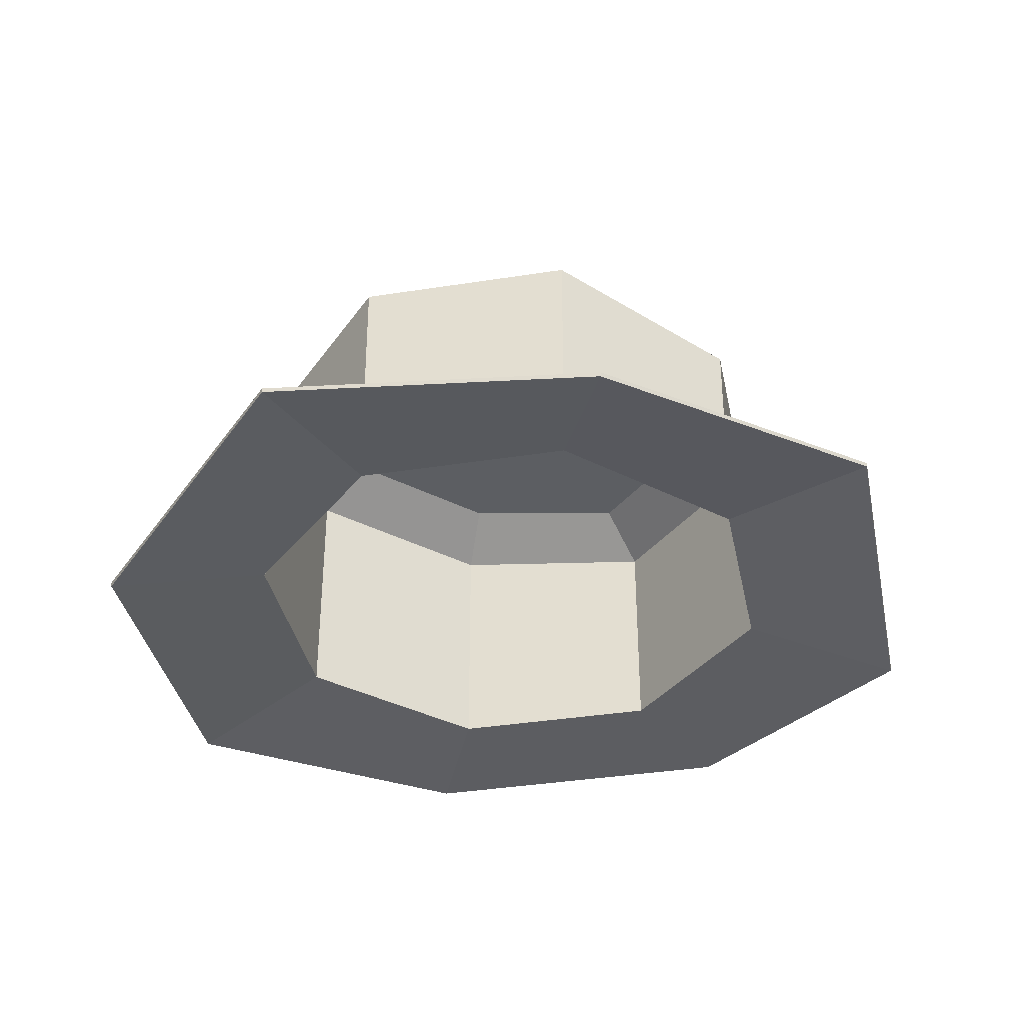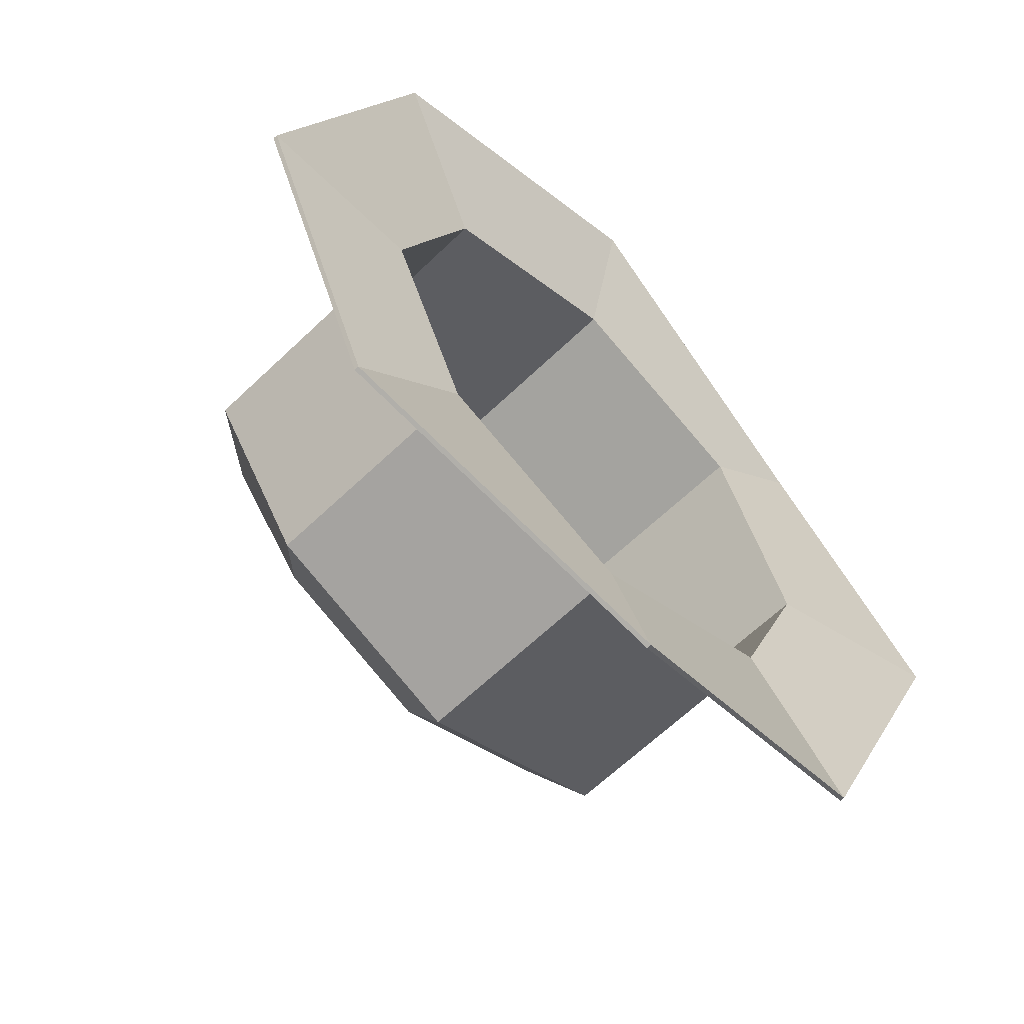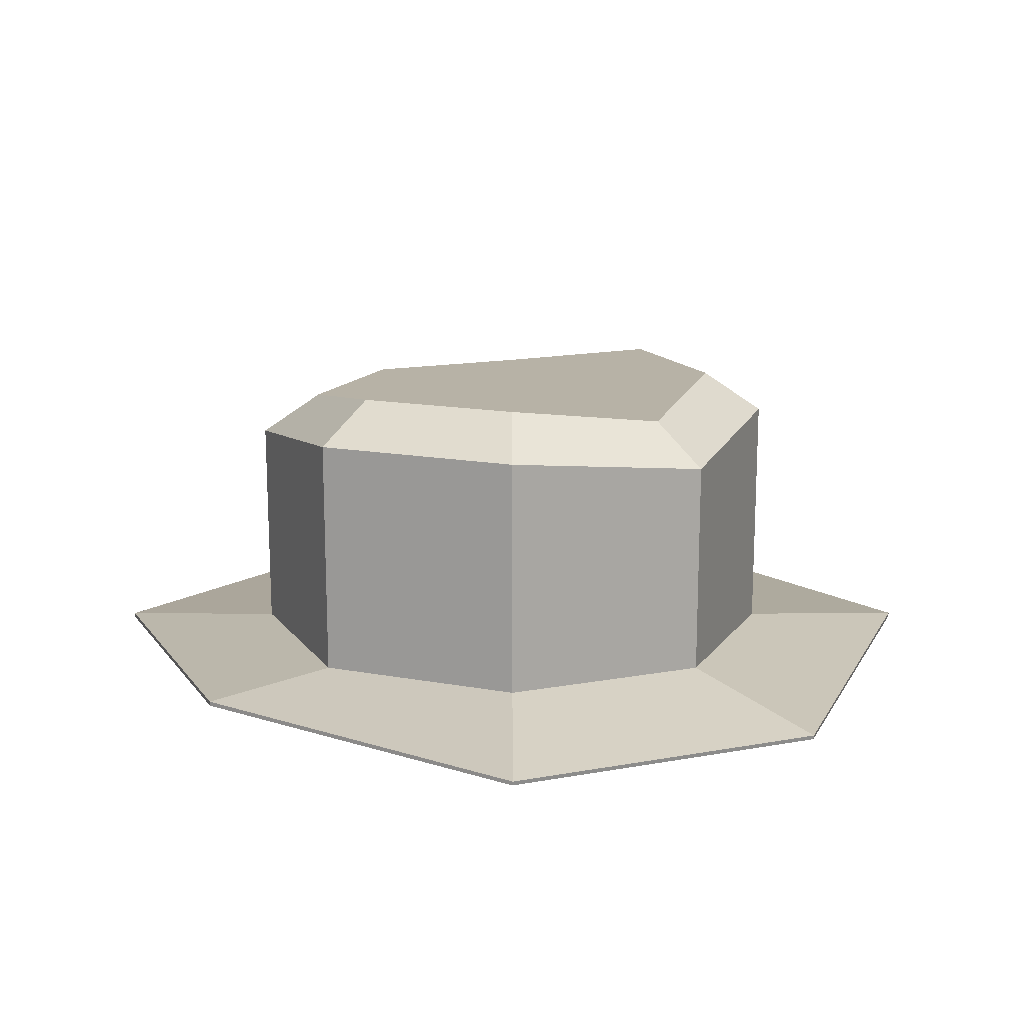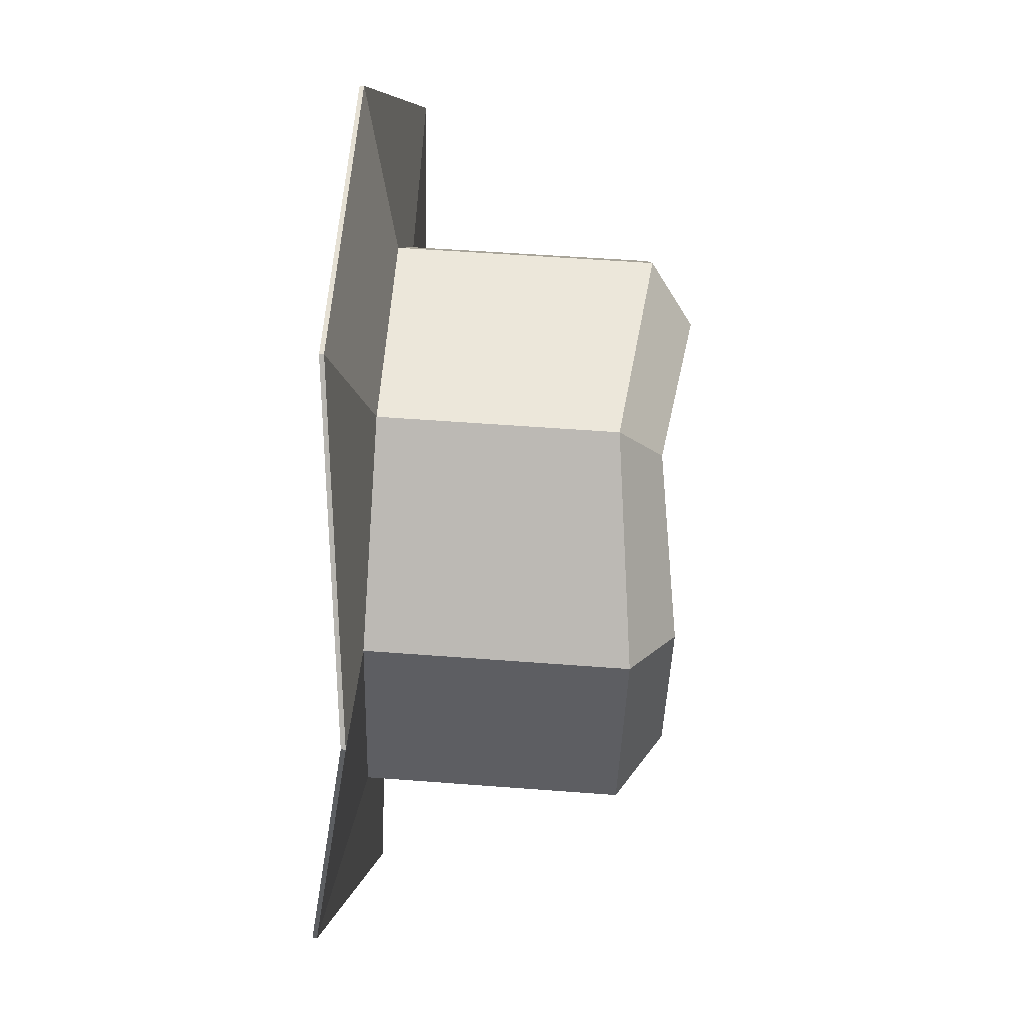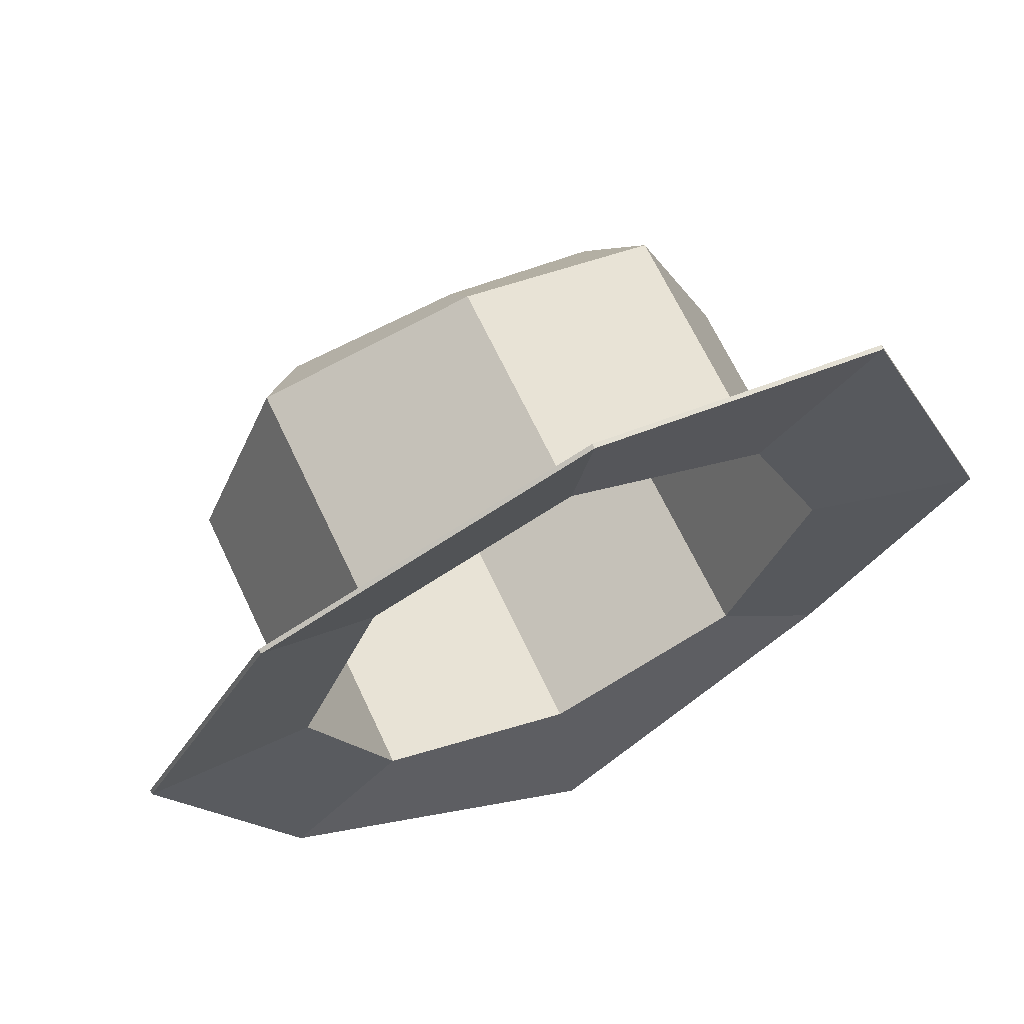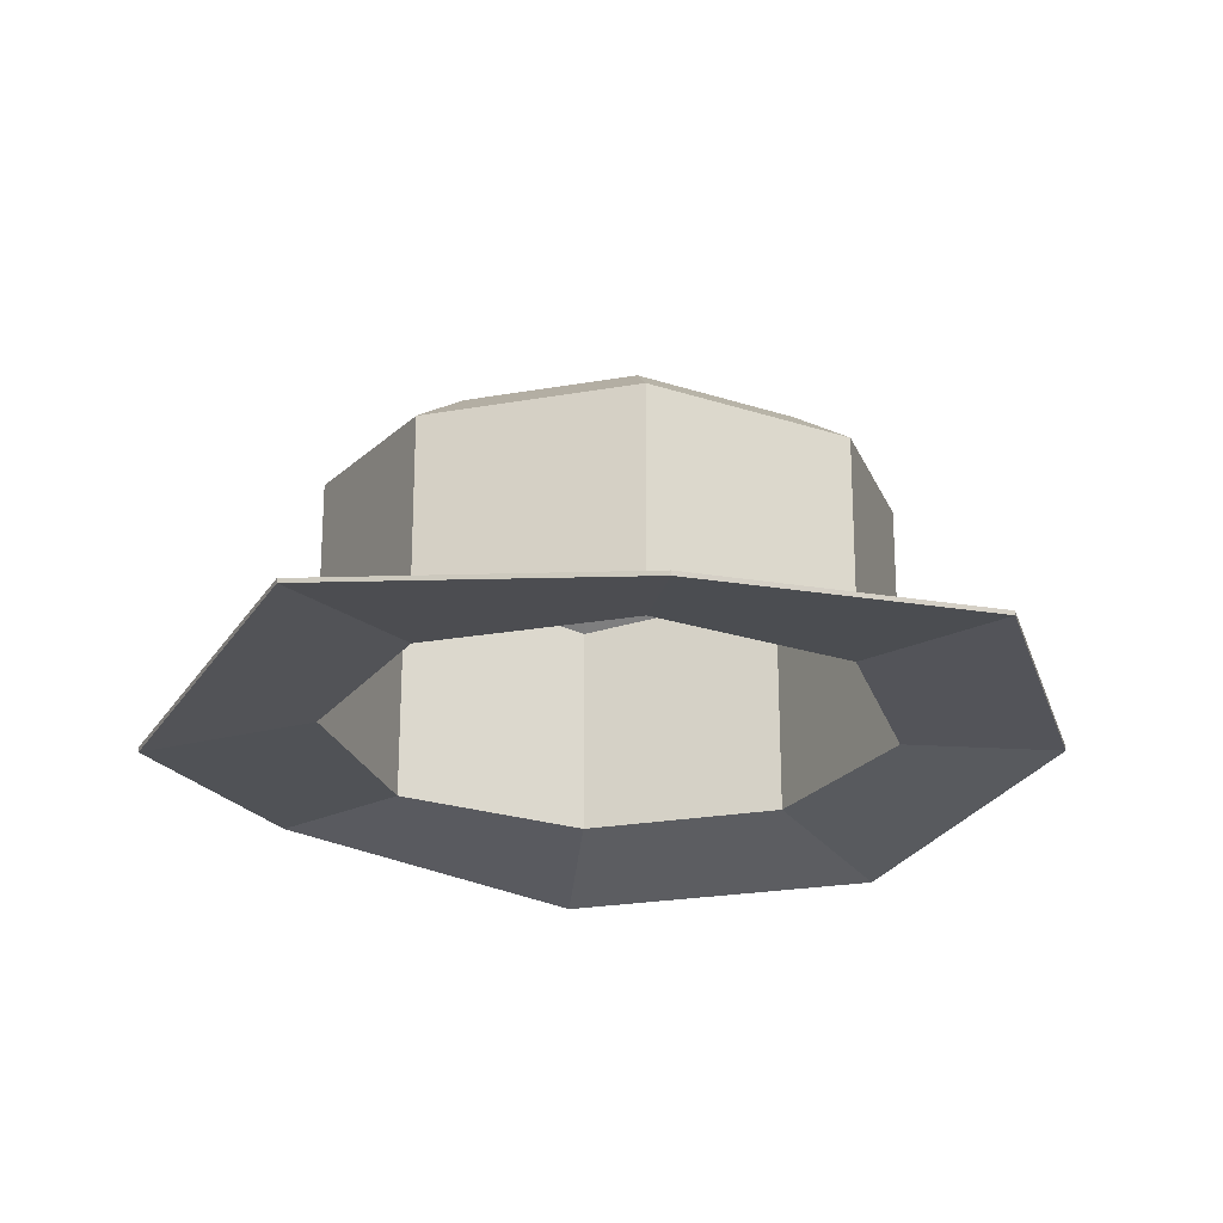
<metadata>
{"format":"obj","ext":"obj","renderer":"f3d","projection":"perspective","resolution":1024,"background":"white","views":[{"elev":-36.9,"azim":79.0,"up":"+Y"},{"elev":-61.3,"azim":-45.3,"up":"+Z"},{"elev":14.3,"azim":-45.1,"up":"+Y"},{"elev":73.9,"azim":93.9,"up":"+Z"},{"elev":64.9,"azim":-24.9,"up":"+Z"},{"elev":-23.9,"azim":173.9,"up":"+Y"}]}
</metadata>
<code>
o Circle
v 0 -0.08405 -1
v -0.7071 0 -0.7071
v -1 0 0
v -0.7071 -0.08405 0.7071
v 0 -0.08405 1
v 0.7071 0 0.7071
v 1 -0.08405 0
v 0.7071 0 -0.7071
v -0 0 -0.6312
v -0.4464 0 -0.4464
v -0.6312 0 0
v -0.4464 0 0.4464
v -0 0 0.6312
v 0.4464 0 0.4464
v 0.6312 0 0
v 0.4464 0 -0.4464
v -0 0.5013 -0.6312
v -0.4464 0.5013 -0.4464
v -0.6312 0.5577 0
v -0.4464 0.5577 0.4464
v -0 0.5041 0.6312
v 0.4464 0.5577 0.4464
v 0.6312 0.5577 0
v 0.4464 0.5013 -0.4464
v -0 0.5915 -0.4965
v -0.351 0.5915 -0.351
v -0.4965 0.6478 -0
v -0.351 0.6478 0.351
v -0 0.5942 0.4965
v 0.351 0.6478 0.351
v 0.4965 0.6478 -0
v 0.351 0.5915 -0.351
v 0 -0.07414 -1.001
v -0.707 0.009976 -0.7078
v -1 0.009976 0.000544
v -0.708 -0.07423 0.7088
v -0.000537 -0.07423 1.002
v 0.7077 0.009961 0.7077
v 1.001 -0.07414 0
v 0.7077 0.009961 -0.7077
v -0 0.00747 -0.6379
v -0.4504 0.007853 -0.451
v -0.6374 0.007853 0.000427
v -0.4509 0.007277 0.4515
v -0.000395 0.007277 0.6381
v 0.4509 0.007678 0.4509
v 0.6379 0.00747 0
v 0.4509 0.007678 -0.4509
v -0 0.5056 -0.6403
v -0.4527 0.5054 -0.4529
v -0.6402 0.5621 -0.000211
v -0.4525 0.5621 0.4528
v -0 0.508 0.6404
v 0.4525 0.5621 0.4528
v 0.6402 0.5621 -0.000211
v 0.4527 0.5054 -0.4529
v -0 0.6008 -0.5001
v -0.3534 0.6007 -0.354
v -0.4999 0.6572 -0.000442
v -0.3533 0.6573 0.3535
v -0 0.6035 0.5002
v 0.3533 0.6573 0.3535
v 0.4999 0.6572 -0.000442
v 0.3534 0.6007 -0.354
f 1 8 16 9
f 7 6 14 15
f 5 4 12 13
f 3 2 10 11
f 8 7 15 16
f 6 5 13 14
f 4 3 11 12
f 2 1 9 10
f 11 10 18 19
f 16 15 23 24
f 14 13 21 22
f 12 11 19 20
f 10 9 17 18
f 9 16 24 17
f 15 14 22 23
f 13 12 20 21
f 17 24 32 25
f 23 22 30 31
f 21 20 28 29
f 19 18 26 27
f 24 23 31 32
f 22 21 29 30
f 20 19 27 28
f 18 17 25 26
f 26 25 32 31 30 29 28 27
f 33 41 48 40
f 39 47 46 38
f 37 45 44 36
f 35 43 42 34
f 40 48 47 39
f 38 46 45 37
f 36 44 43 35
f 34 42 41 33
f 43 51 50 42
f 48 56 55 47
f 46 54 53 45
f 44 52 51 43
f 42 50 49 41
f 41 49 56 48
f 47 55 54 46
f 45 53 52 44
f 49 57 64 56
f 55 63 62 54
f 53 61 60 52
f 51 59 58 50
f 56 64 63 55
f 54 62 61 53
f 52 60 59 51
f 50 58 57 49
f 58 59 60 61 62 63 64 57
f 1 2 34 33
f 2 3 35 34
f 3 4 36 35
f 4 5 37 36
f 5 6 38 37
f 6 7 39 38
f 7 8 40 39
f 8 1 33 40

</code>
